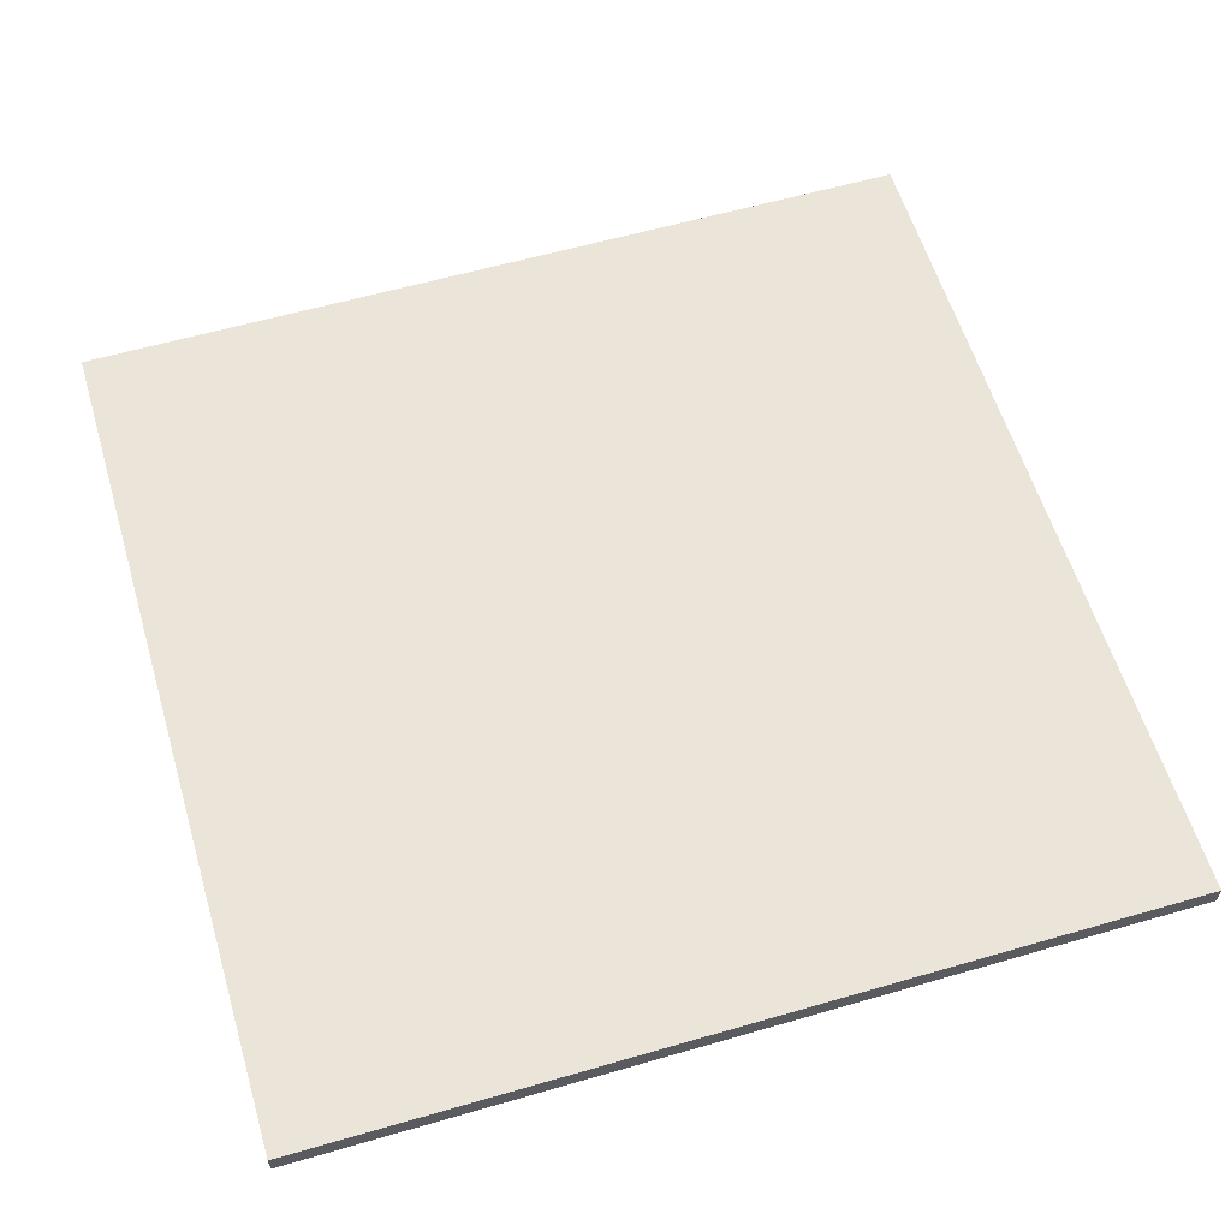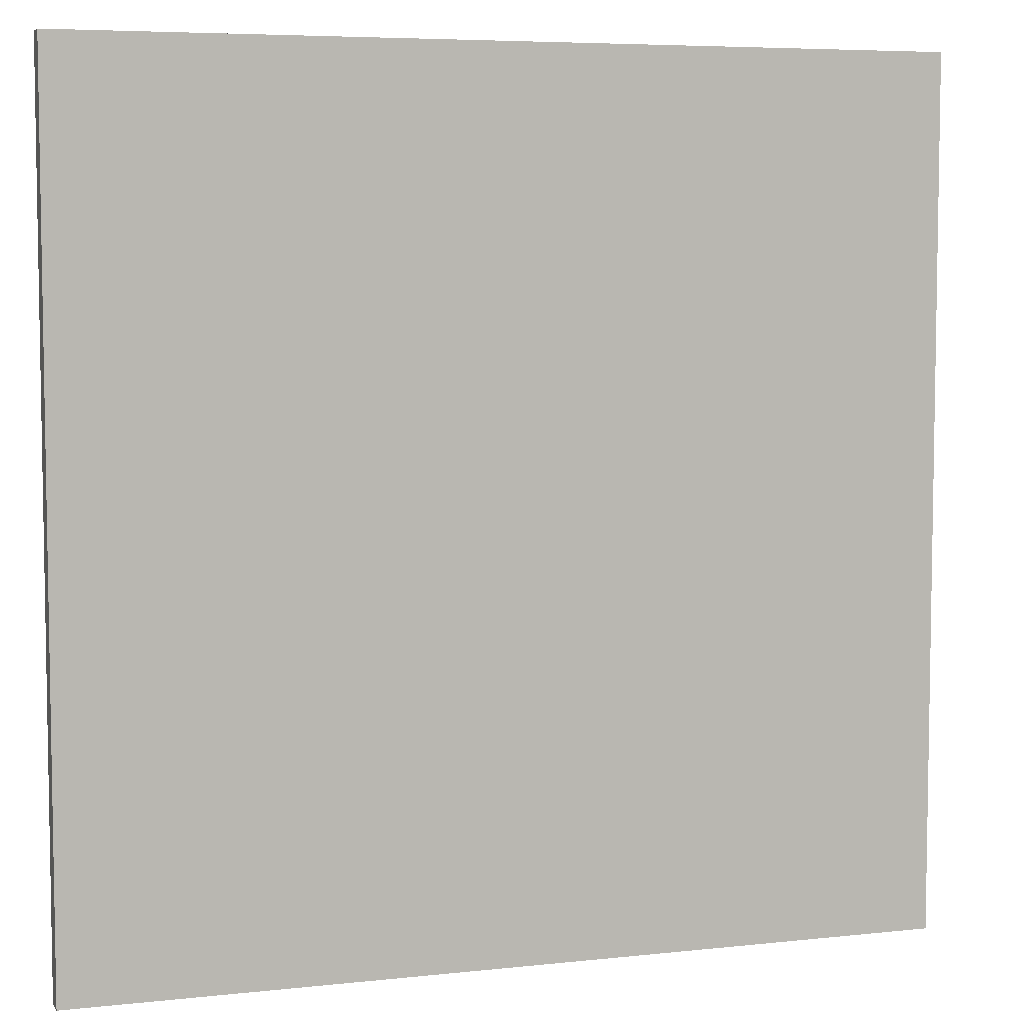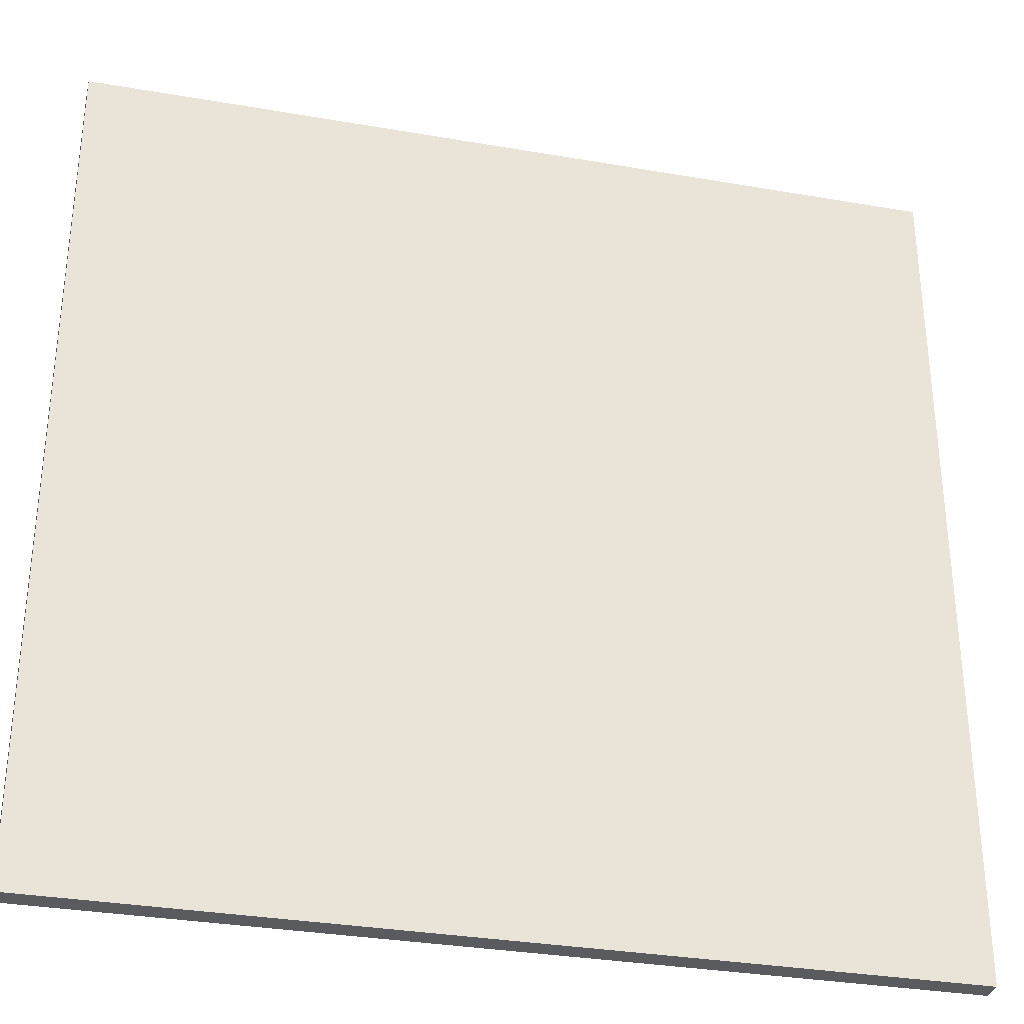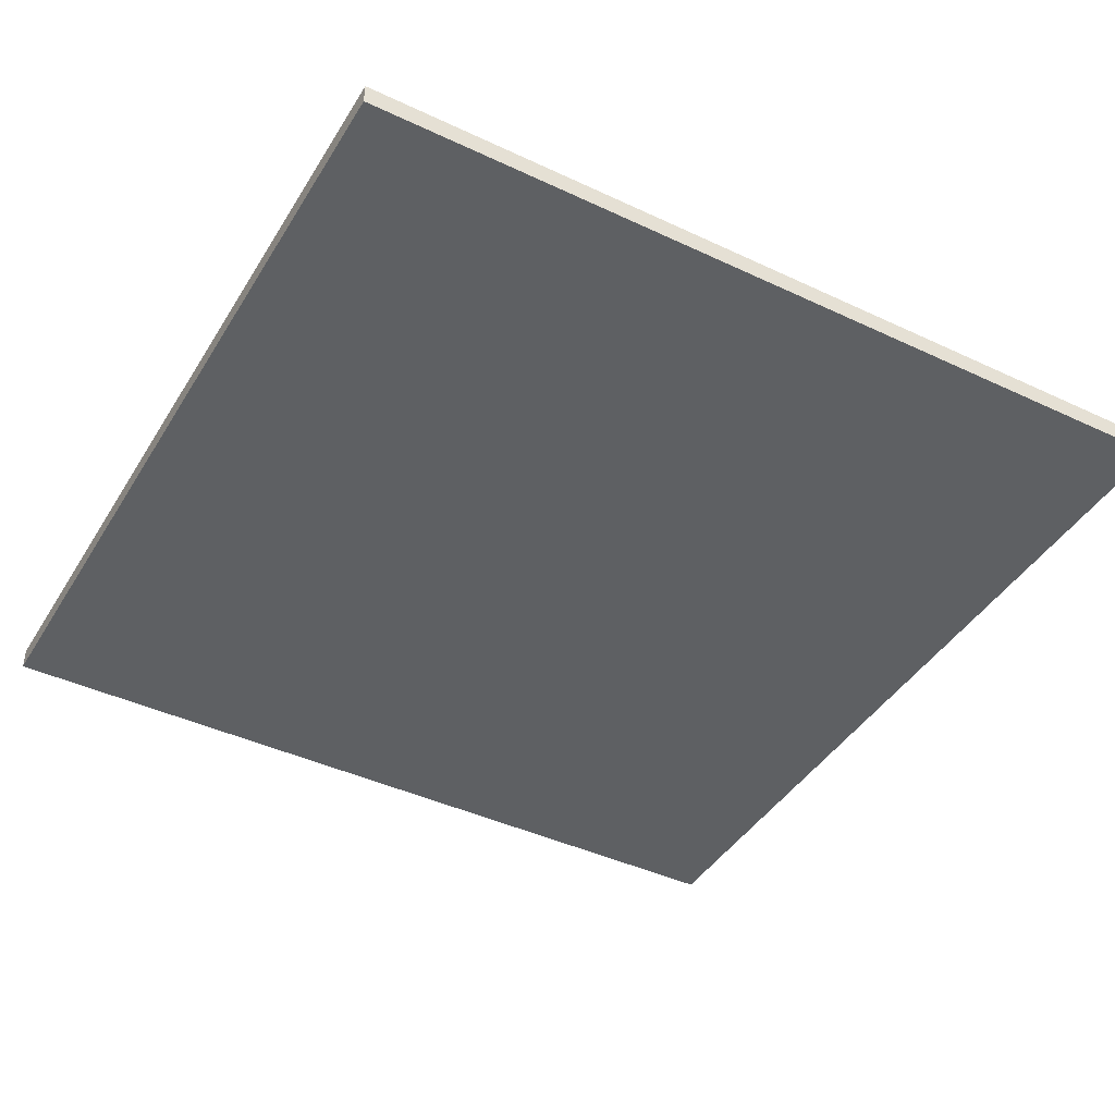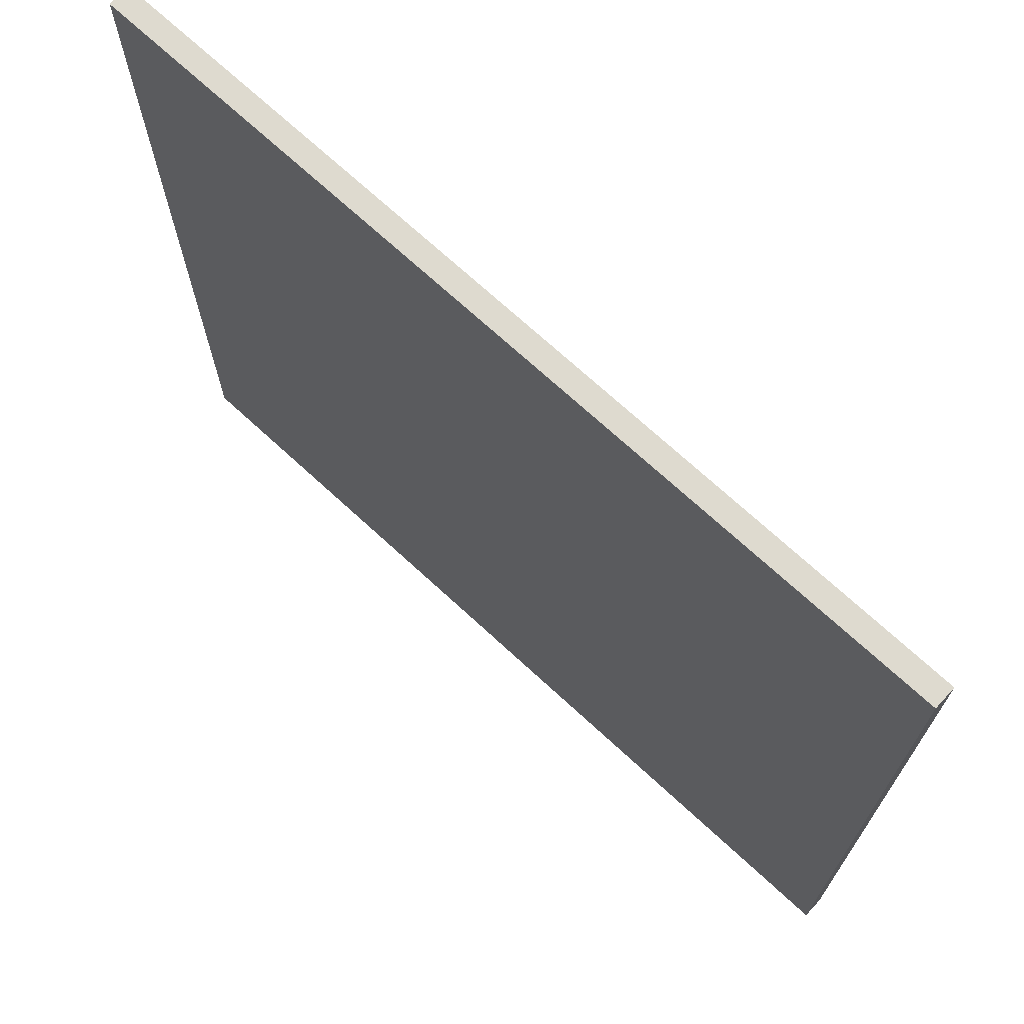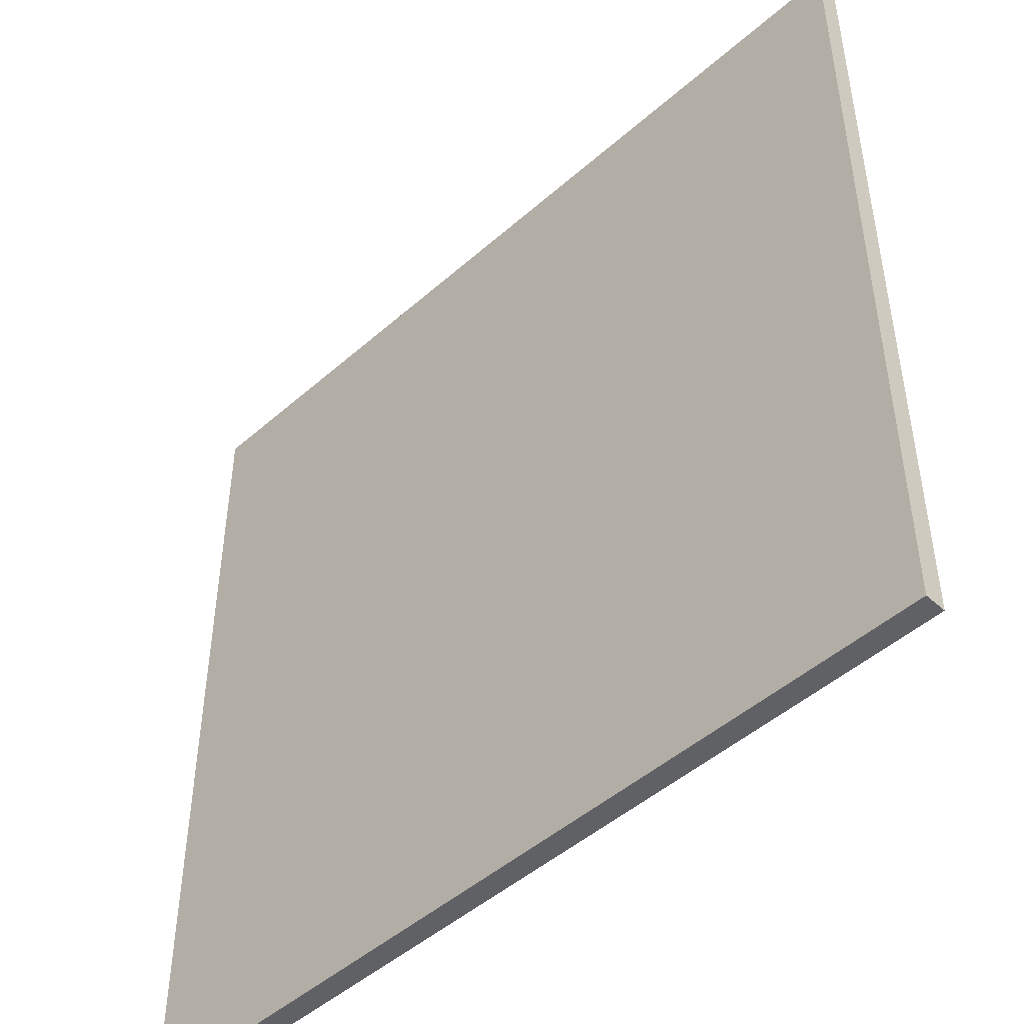
<metadata>
{"format":"obj","ext":"obj","renderer":"f3d","projection":"perspective","resolution":1024,"background":"white","views":[{"elev":59.1,"azim":-106.6,"up":"+Y"},{"elev":6.1,"azim":-18.4,"up":"+Z"},{"elev":-32.4,"azim":-13.6,"up":"+Z"},{"elev":-42.5,"azim":-119.3,"up":"+Y"},{"elev":71.0,"azim":-137.3,"up":"+Z"},{"elev":-47.7,"azim":44.7,"up":"+Z"}]}
</metadata>
<code>
o Parete_dietro
v 20 21 40
v 20 21 0
v 20 20 40
v 20 20 0
v -20 21 40
v -20 21 0
v -20 20 40
v -20 20 0
f 1 3 4 2
f 3 7 8 4
f 7 5 6 8
f 5 1 2 6
f 3 1 5 7
f 8 6 2 4

</code>
